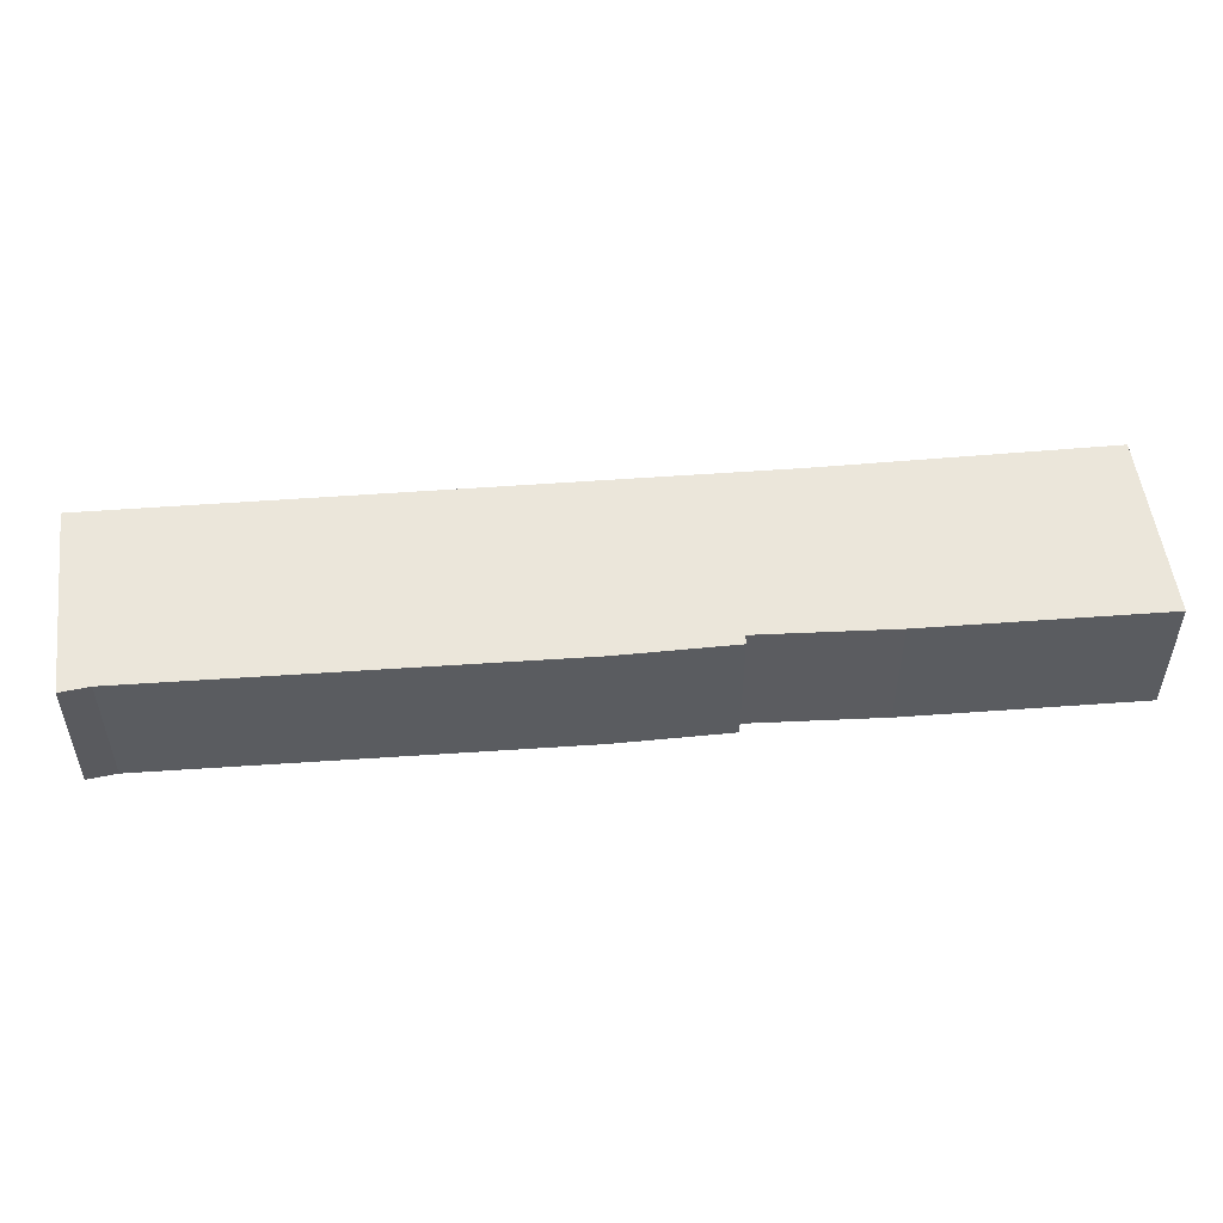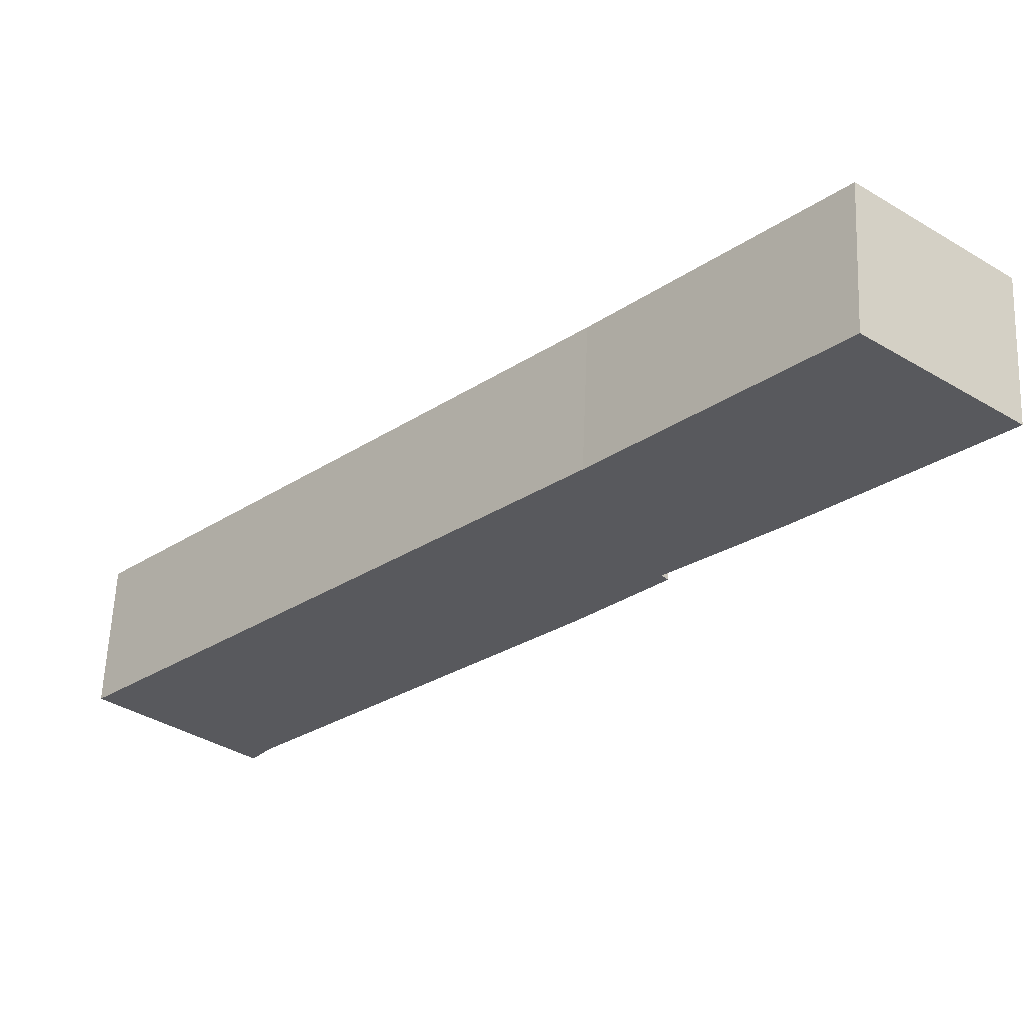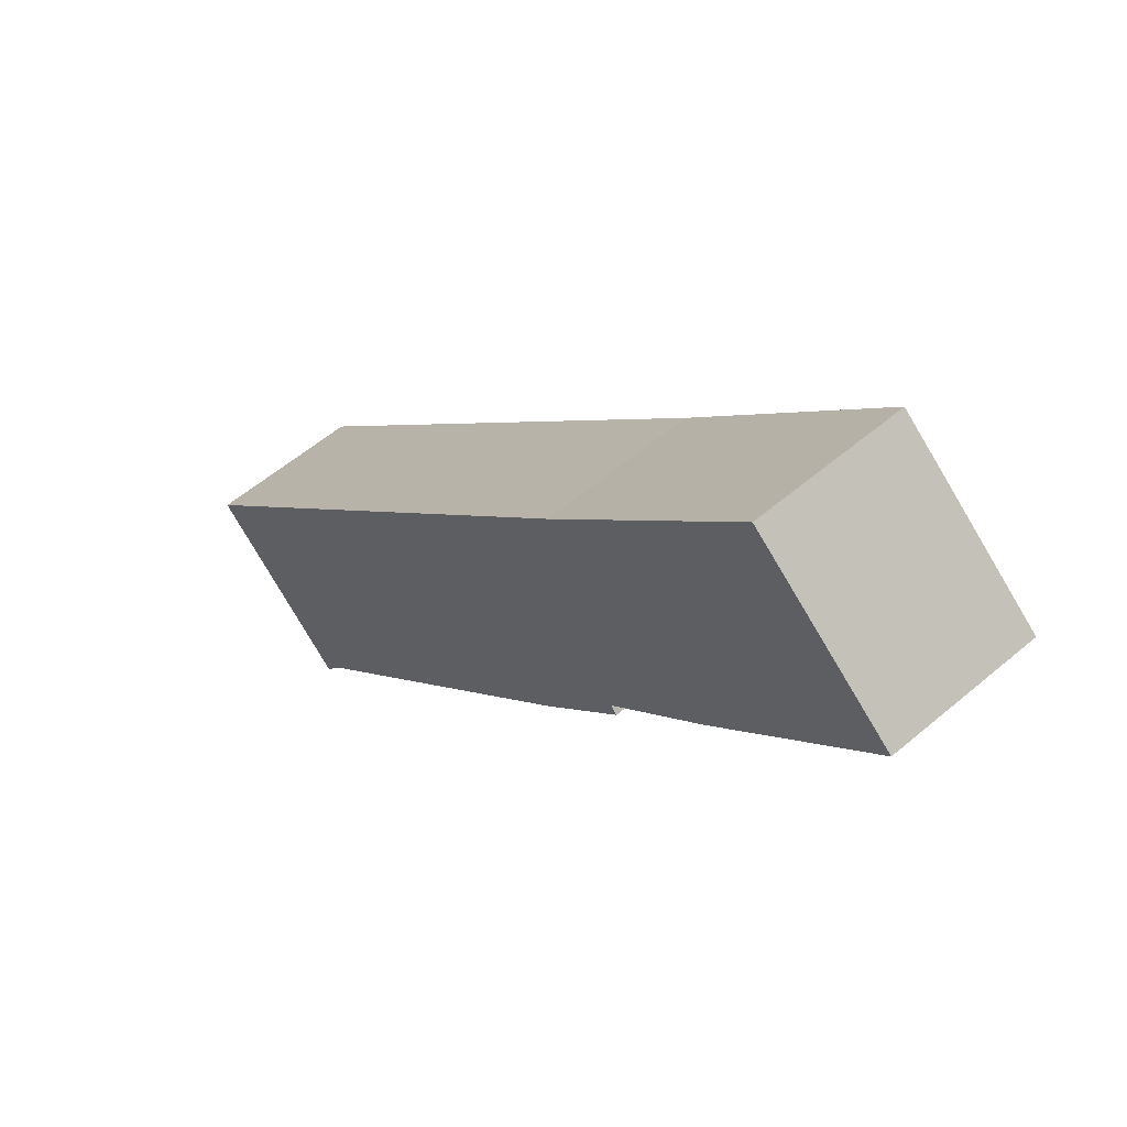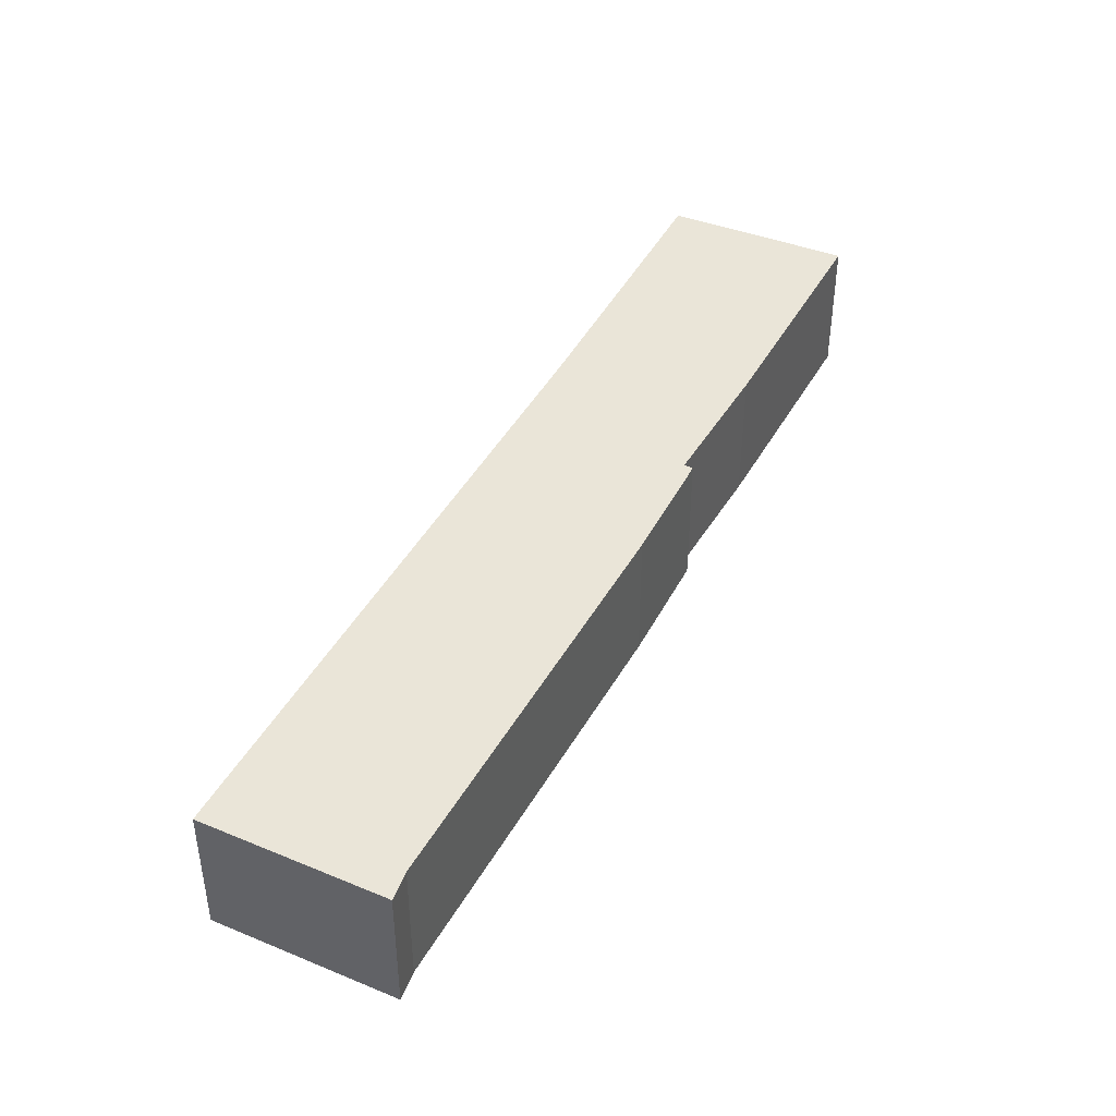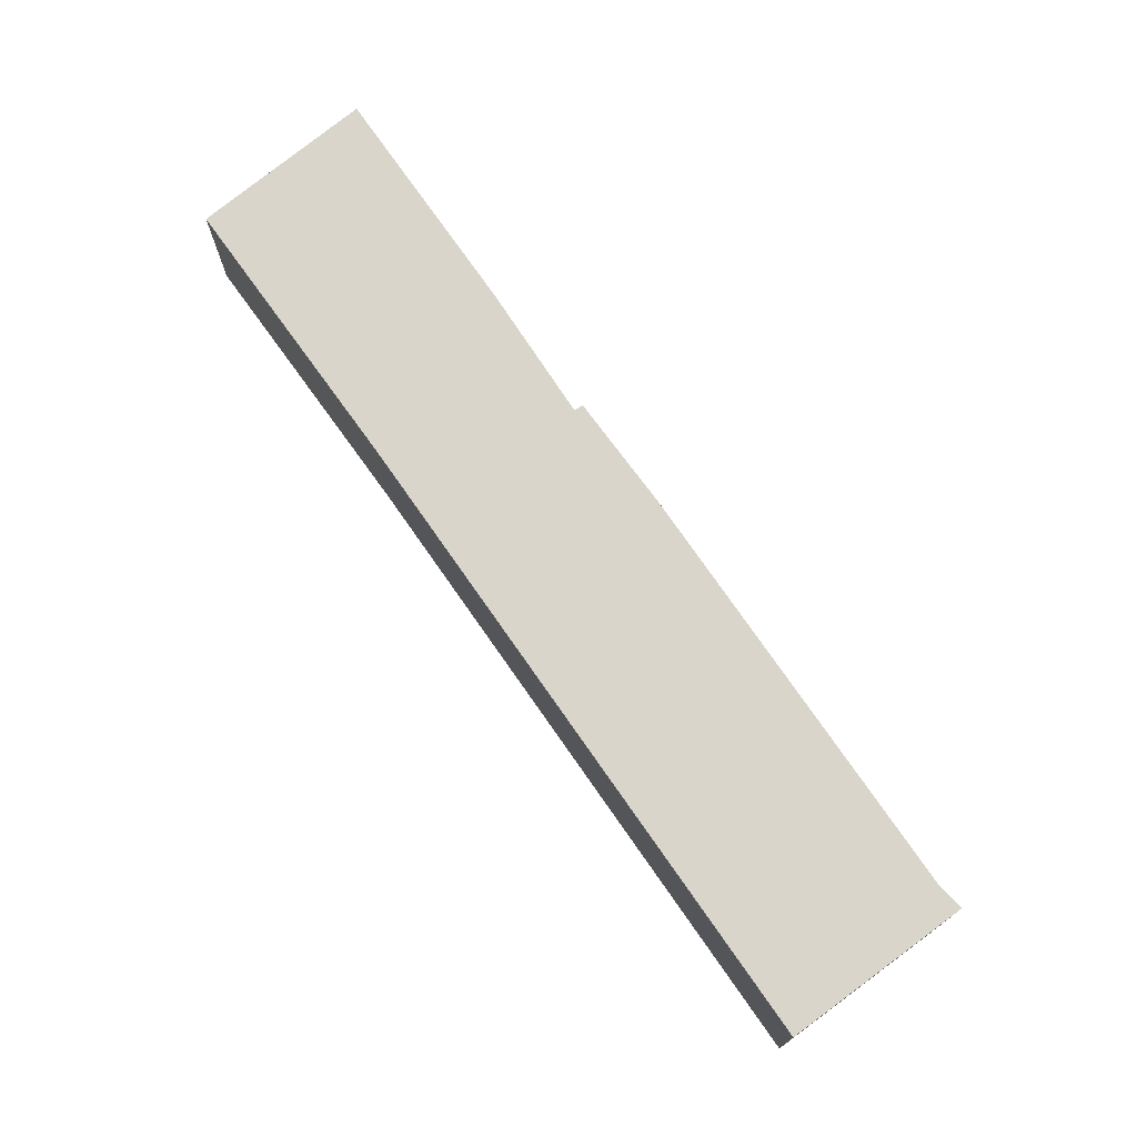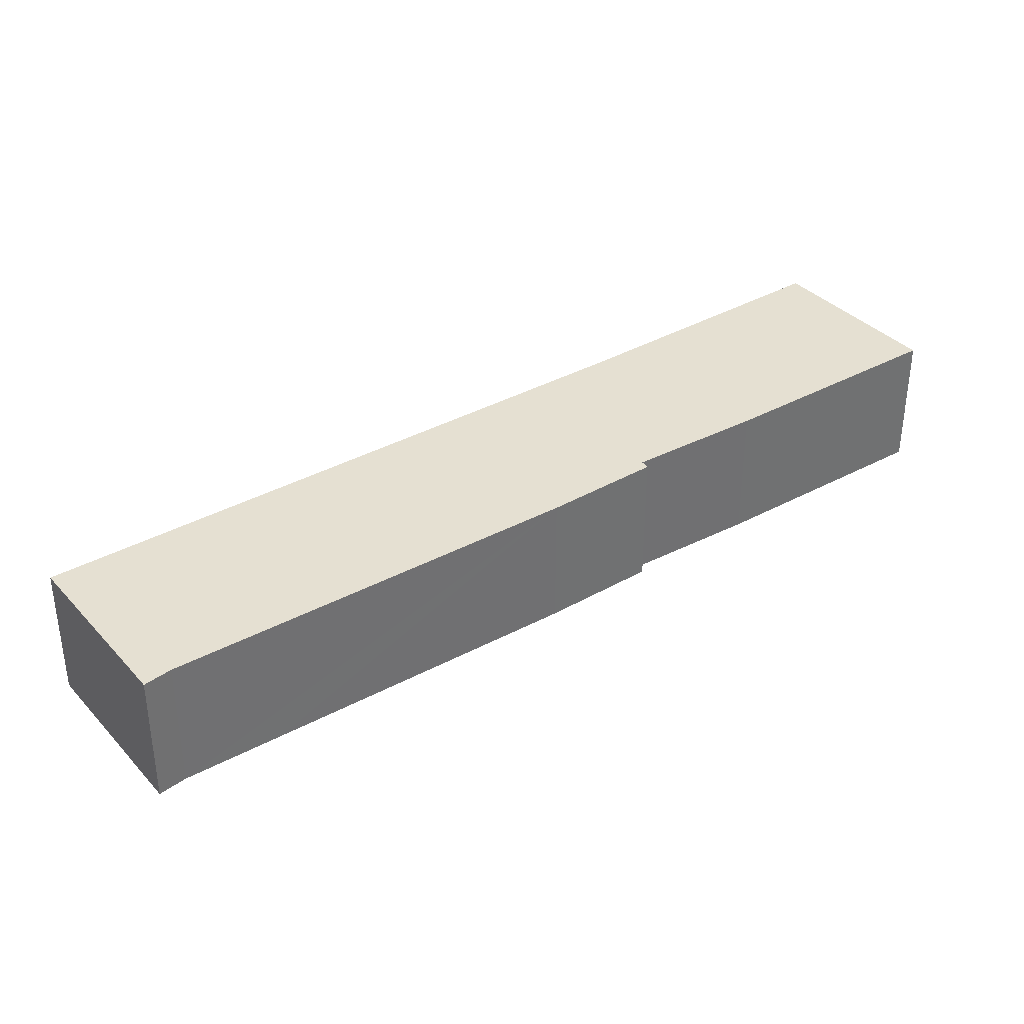
<metadata>
{"format":"obj","ext":"obj","renderer":"f3d","projection":"perspective","resolution":1024,"background":"white","views":[{"elev":55.0,"azim":-138.9,"up":"+Y"},{"elev":60.0,"azim":-177.6,"up":"+Z"},{"elev":56.0,"azim":-131.8,"up":"+Z"},{"elev":44.7,"azim":163.1,"up":"+Y"},{"elev":74.4,"azim":100.6,"up":"+Y"},{"elev":37.7,"azim":-169.1,"up":"+Y"}]}
</metadata>
<code>
v  2.357 2.337 1.979
v  2.816 2.337 -2.866
v  0 2.337 1.431e-16
v  5.696 2.337 -1.523
v  4.471 2.337 -4.454
v  13.42 2.337 -9.376
v  4.366 2.337 -4.567
v  5.706 2.337 -6.006
v  9.576 2.337 -9.899
v  10.8 2.337 -11.13
v  11.1 2.337 -11.54
v  11.1 7.063e-16 -11.54
v  10.8 6.815e-16 -11.13
v  9.576 6.061e-16 -9.899
v  5.706 3.678e-16 -6.006
v  4.366 2.796e-16 -4.567
v  4.471 2.727e-16 -4.454
v  2.816 1.755e-16 -2.866
v  0 0 0
v  2.357 -1.212e-16 1.979
v  5.696 9.326e-17 -1.523
v  13.42 5.741e-16 -9.376
g defaultobject
f 1 2 3
f 2 1 4
f 2 4 5
f 5 4 6
f 5 6 7
f 7 6 8
f 8 6 9
f 9 6 10
f 10 6 11
f 12 10 11
f 10 12 13
f 13 9 10
f 9 13 8
f 8 13 14
f 8 14 15
f 15 7 8
f 7 15 16
f 17 2 5
f 2 17 18
f 18 3 2
f 3 18 19
f 16 5 7
f 5 16 17
f 19 1 3
f 1 19 20
f 20 4 1
f 4 20 21
f 4 21 6
f 6 21 22
f 22 11 6
f 11 22 12
f 18 20 19
f 20 18 21
f 21 18 17
f 21 17 22
f 22 17 16
f 22 16 15
f 22 15 14
f 22 14 13
f 22 13 12

</code>
